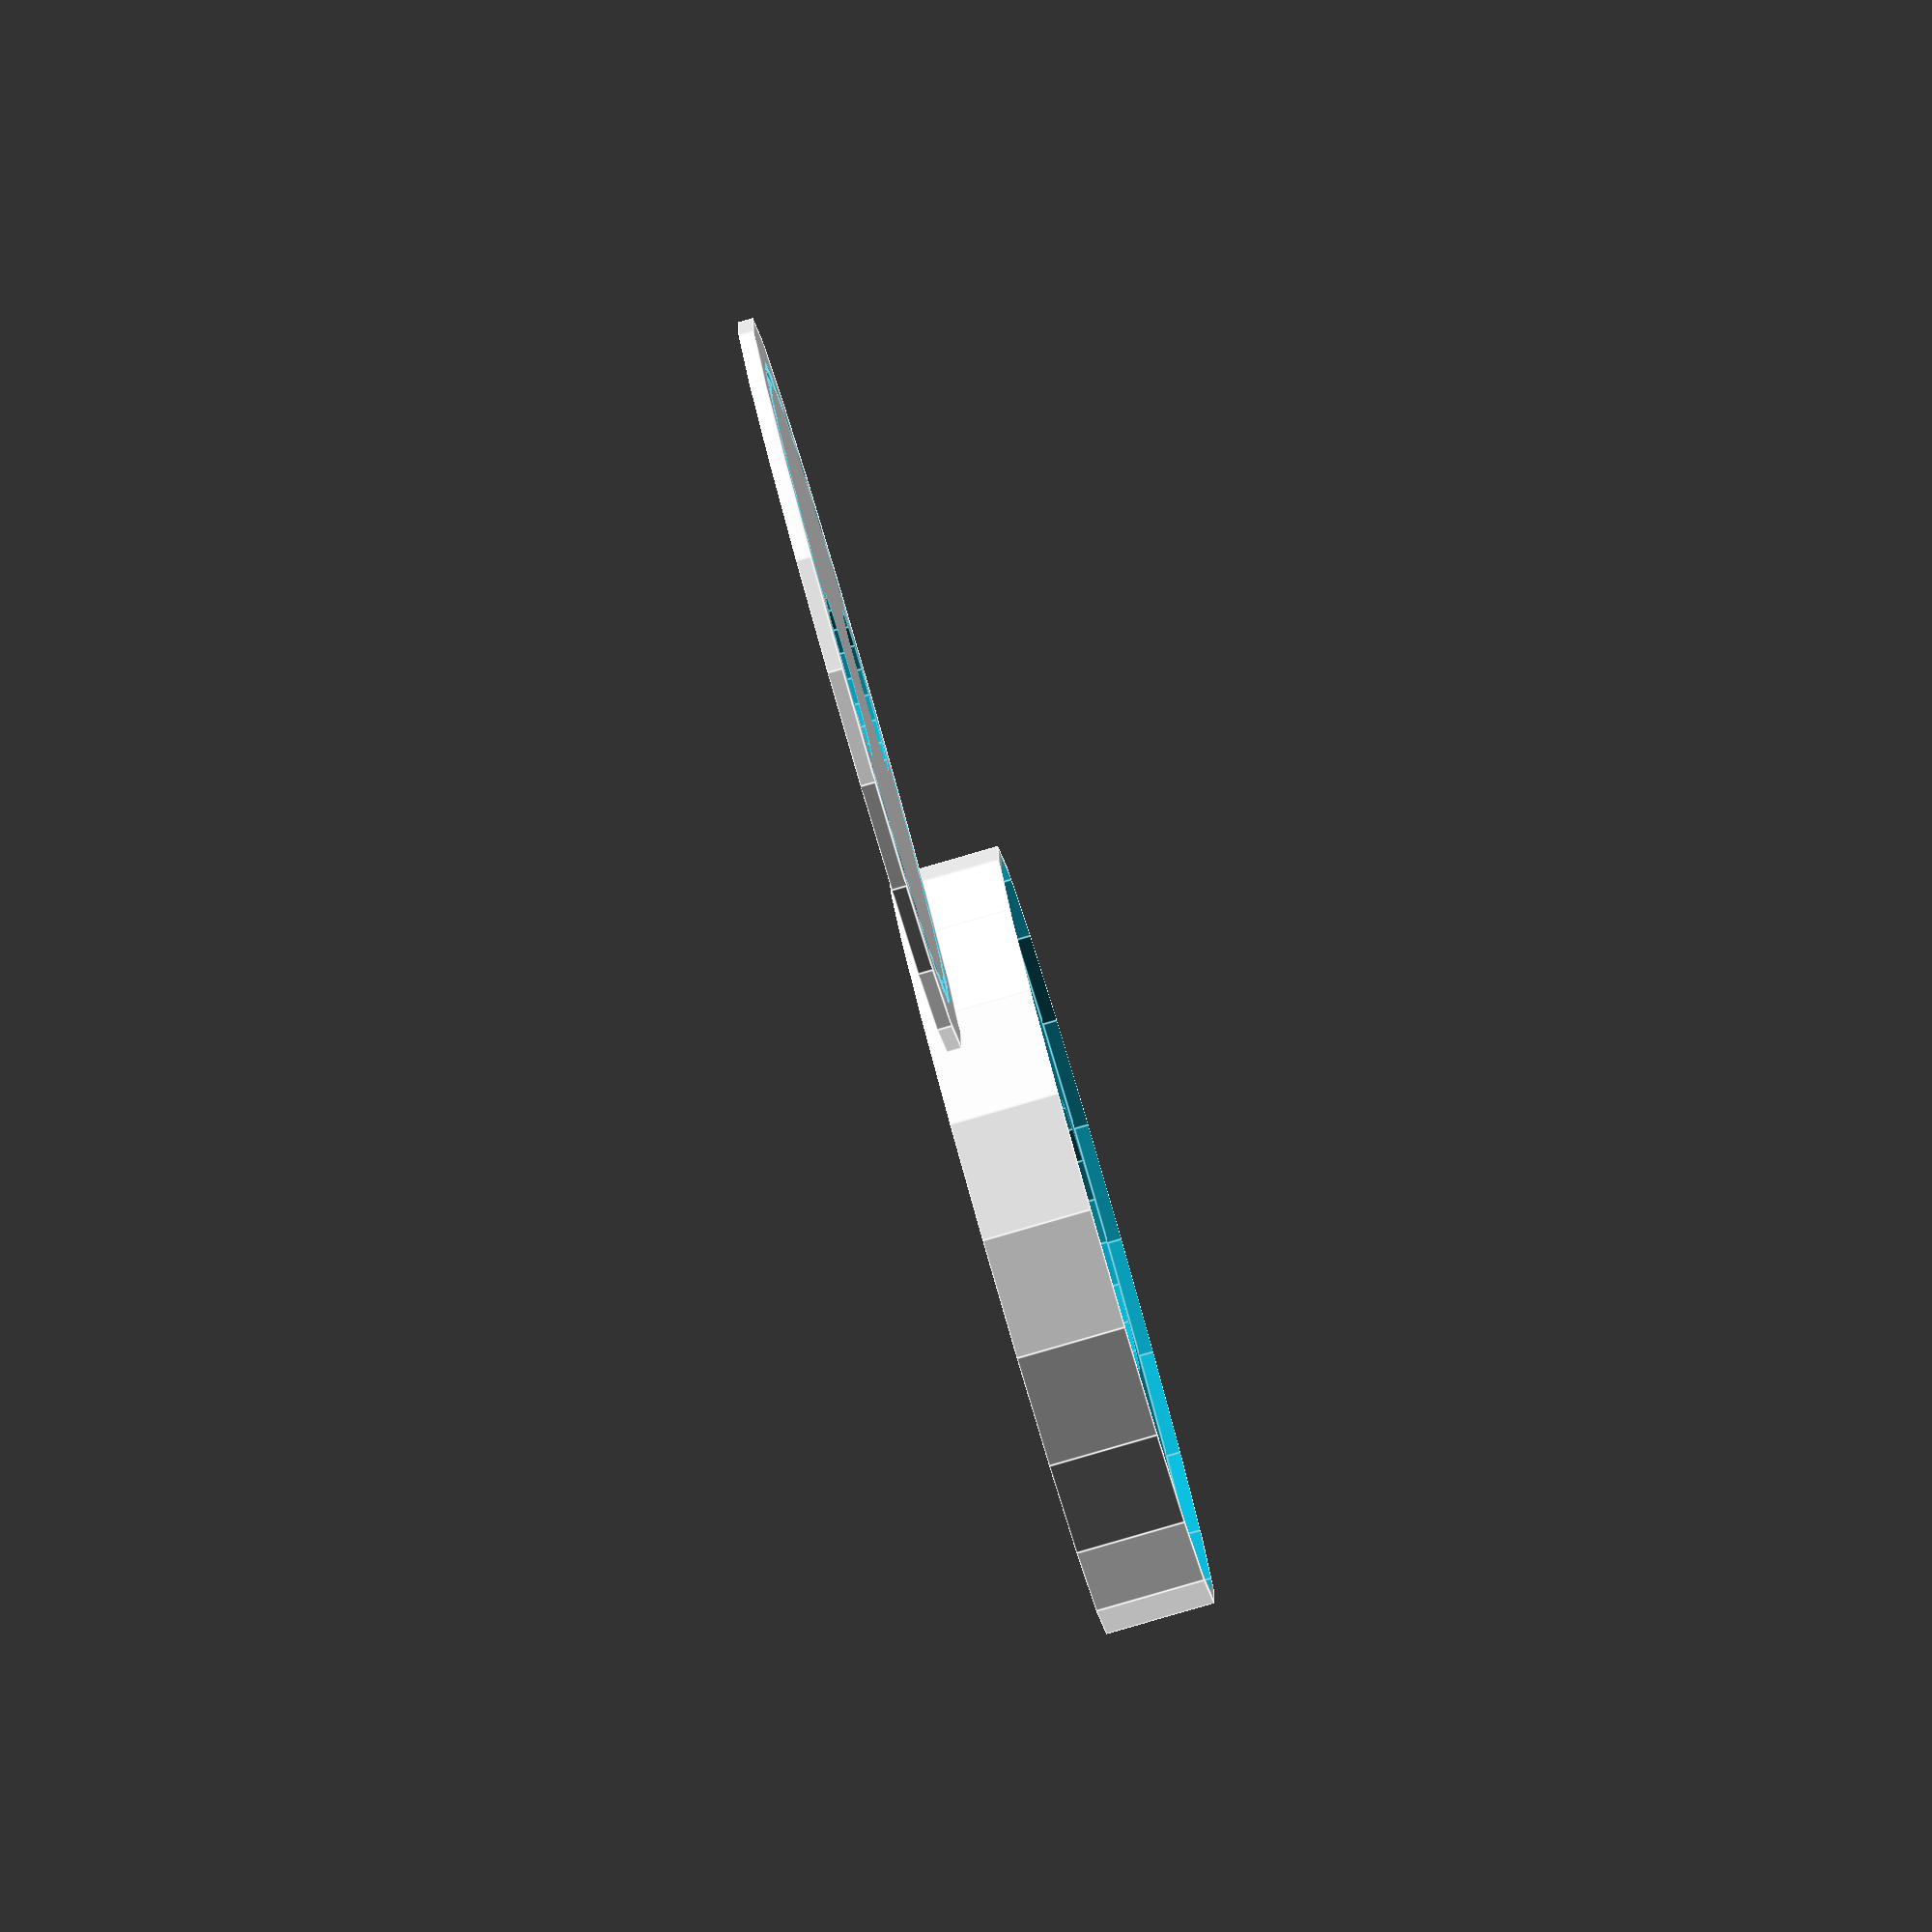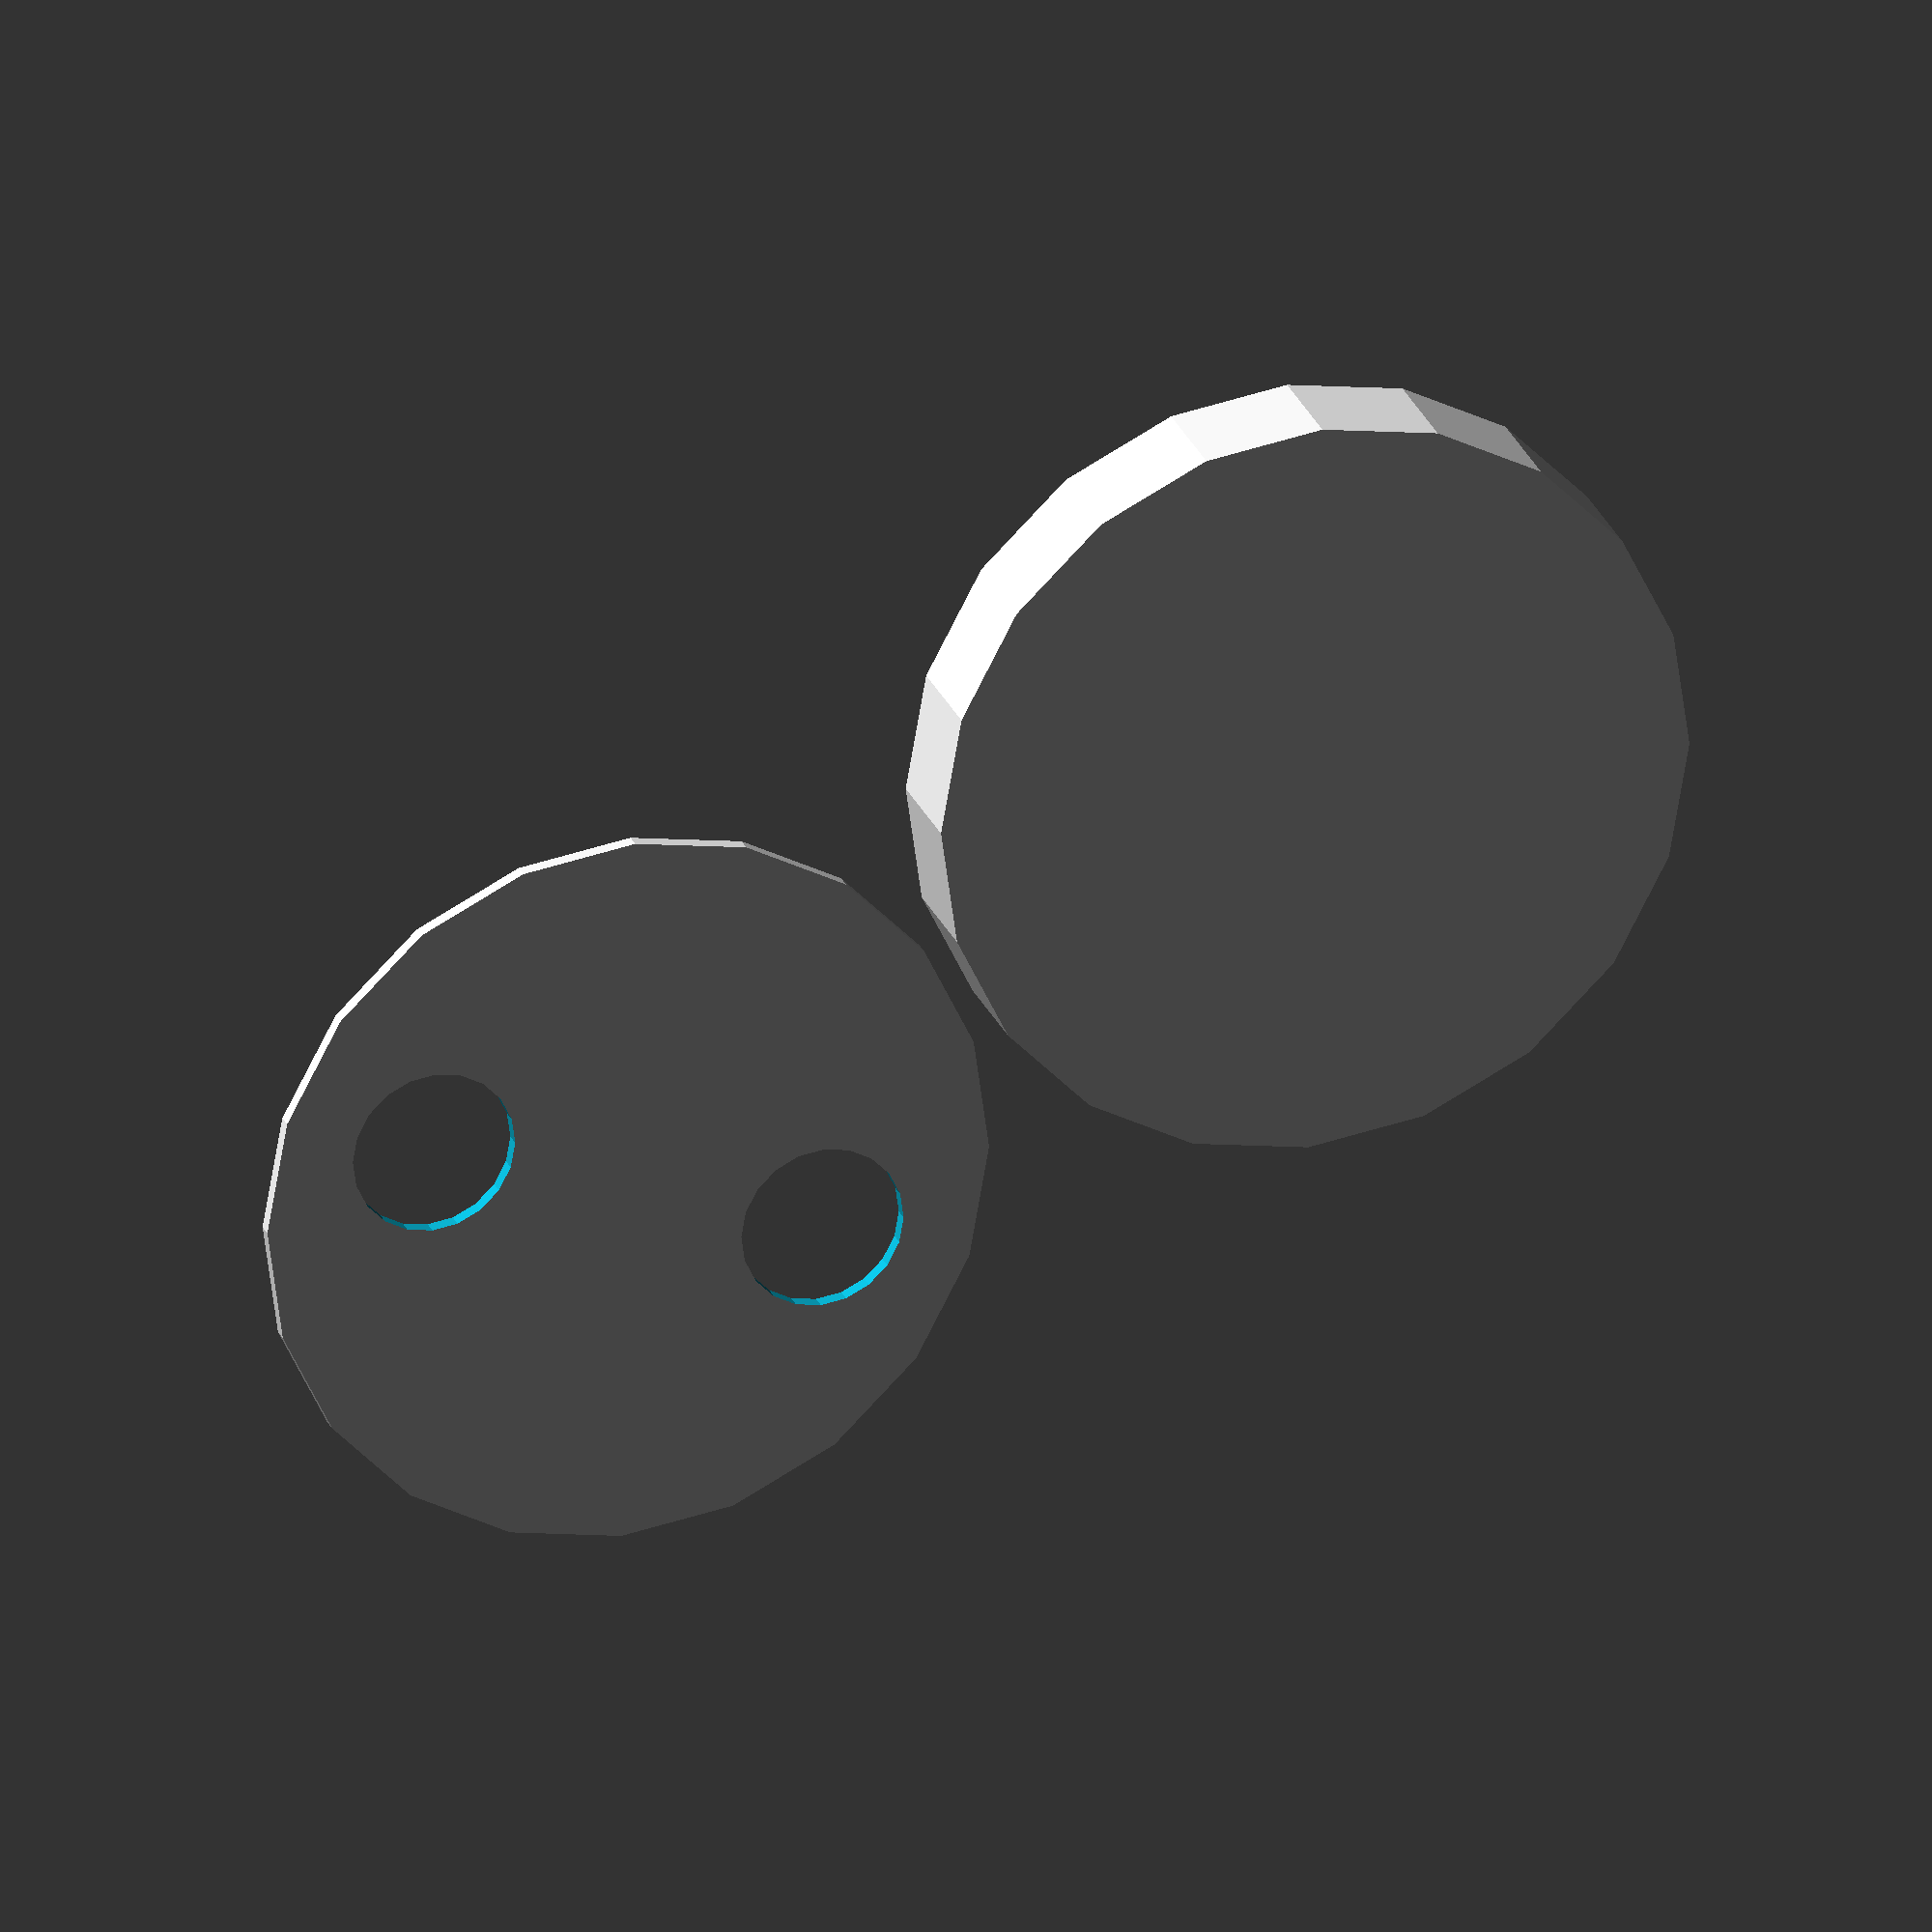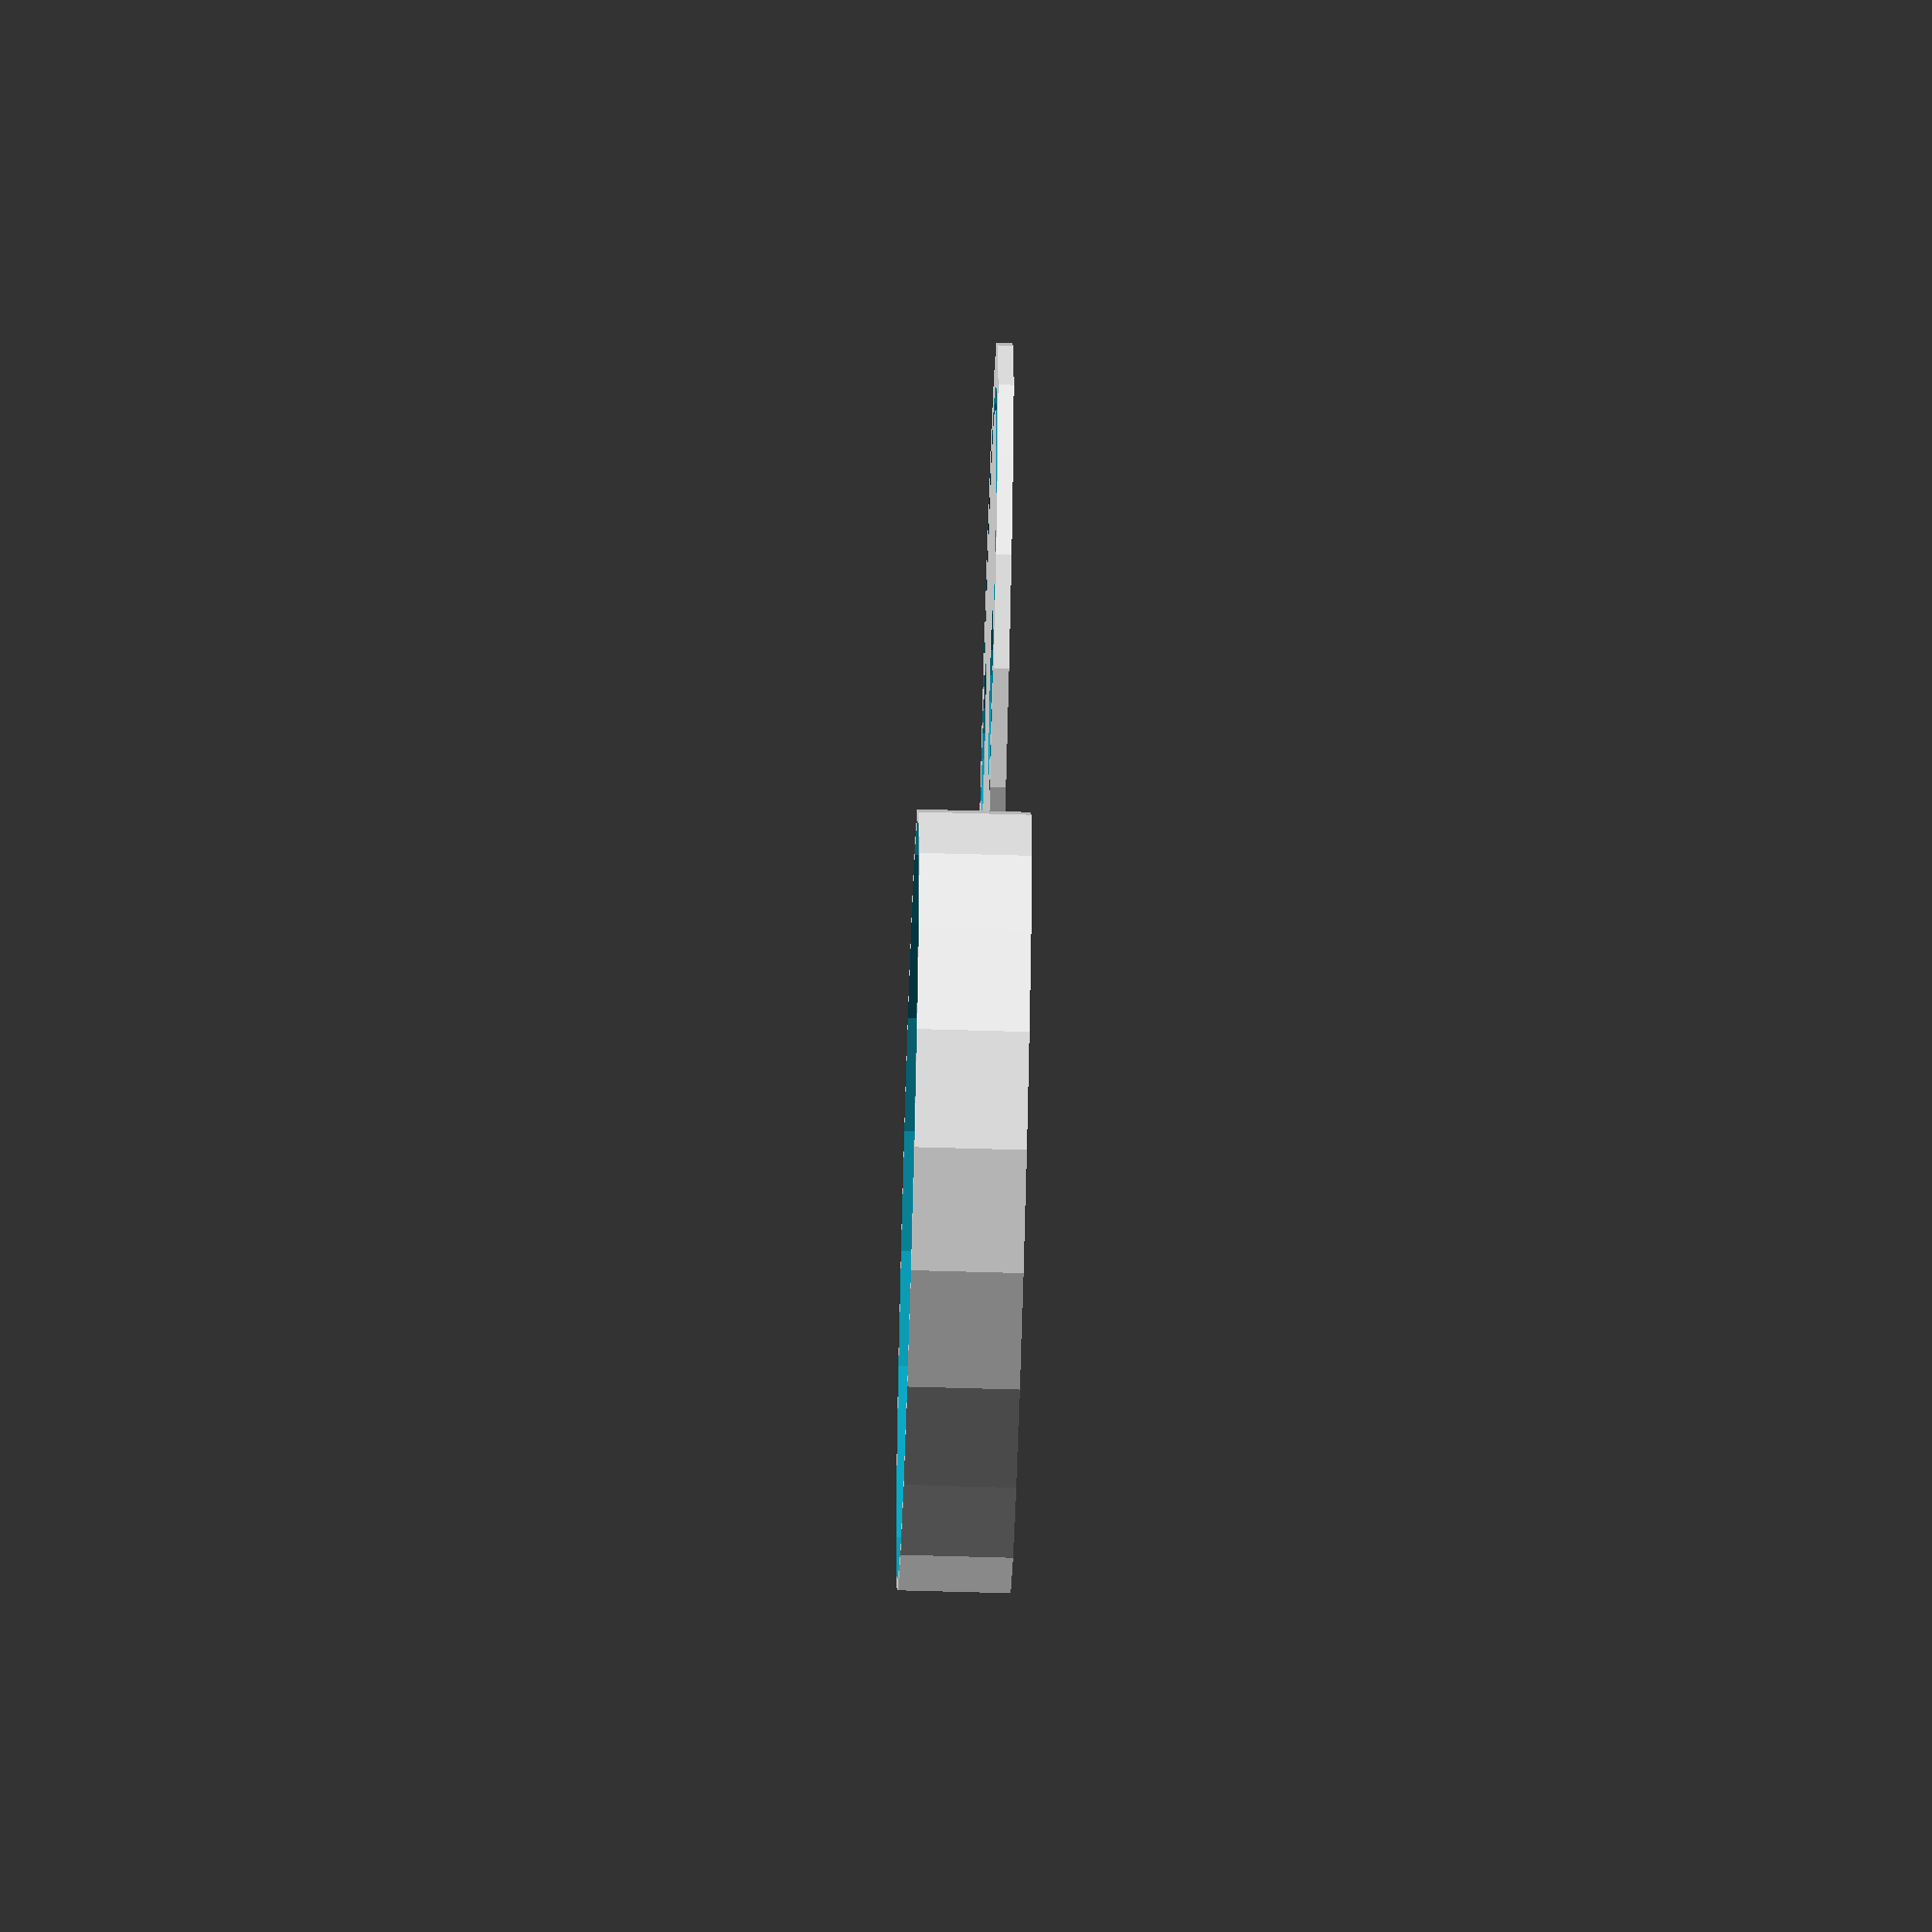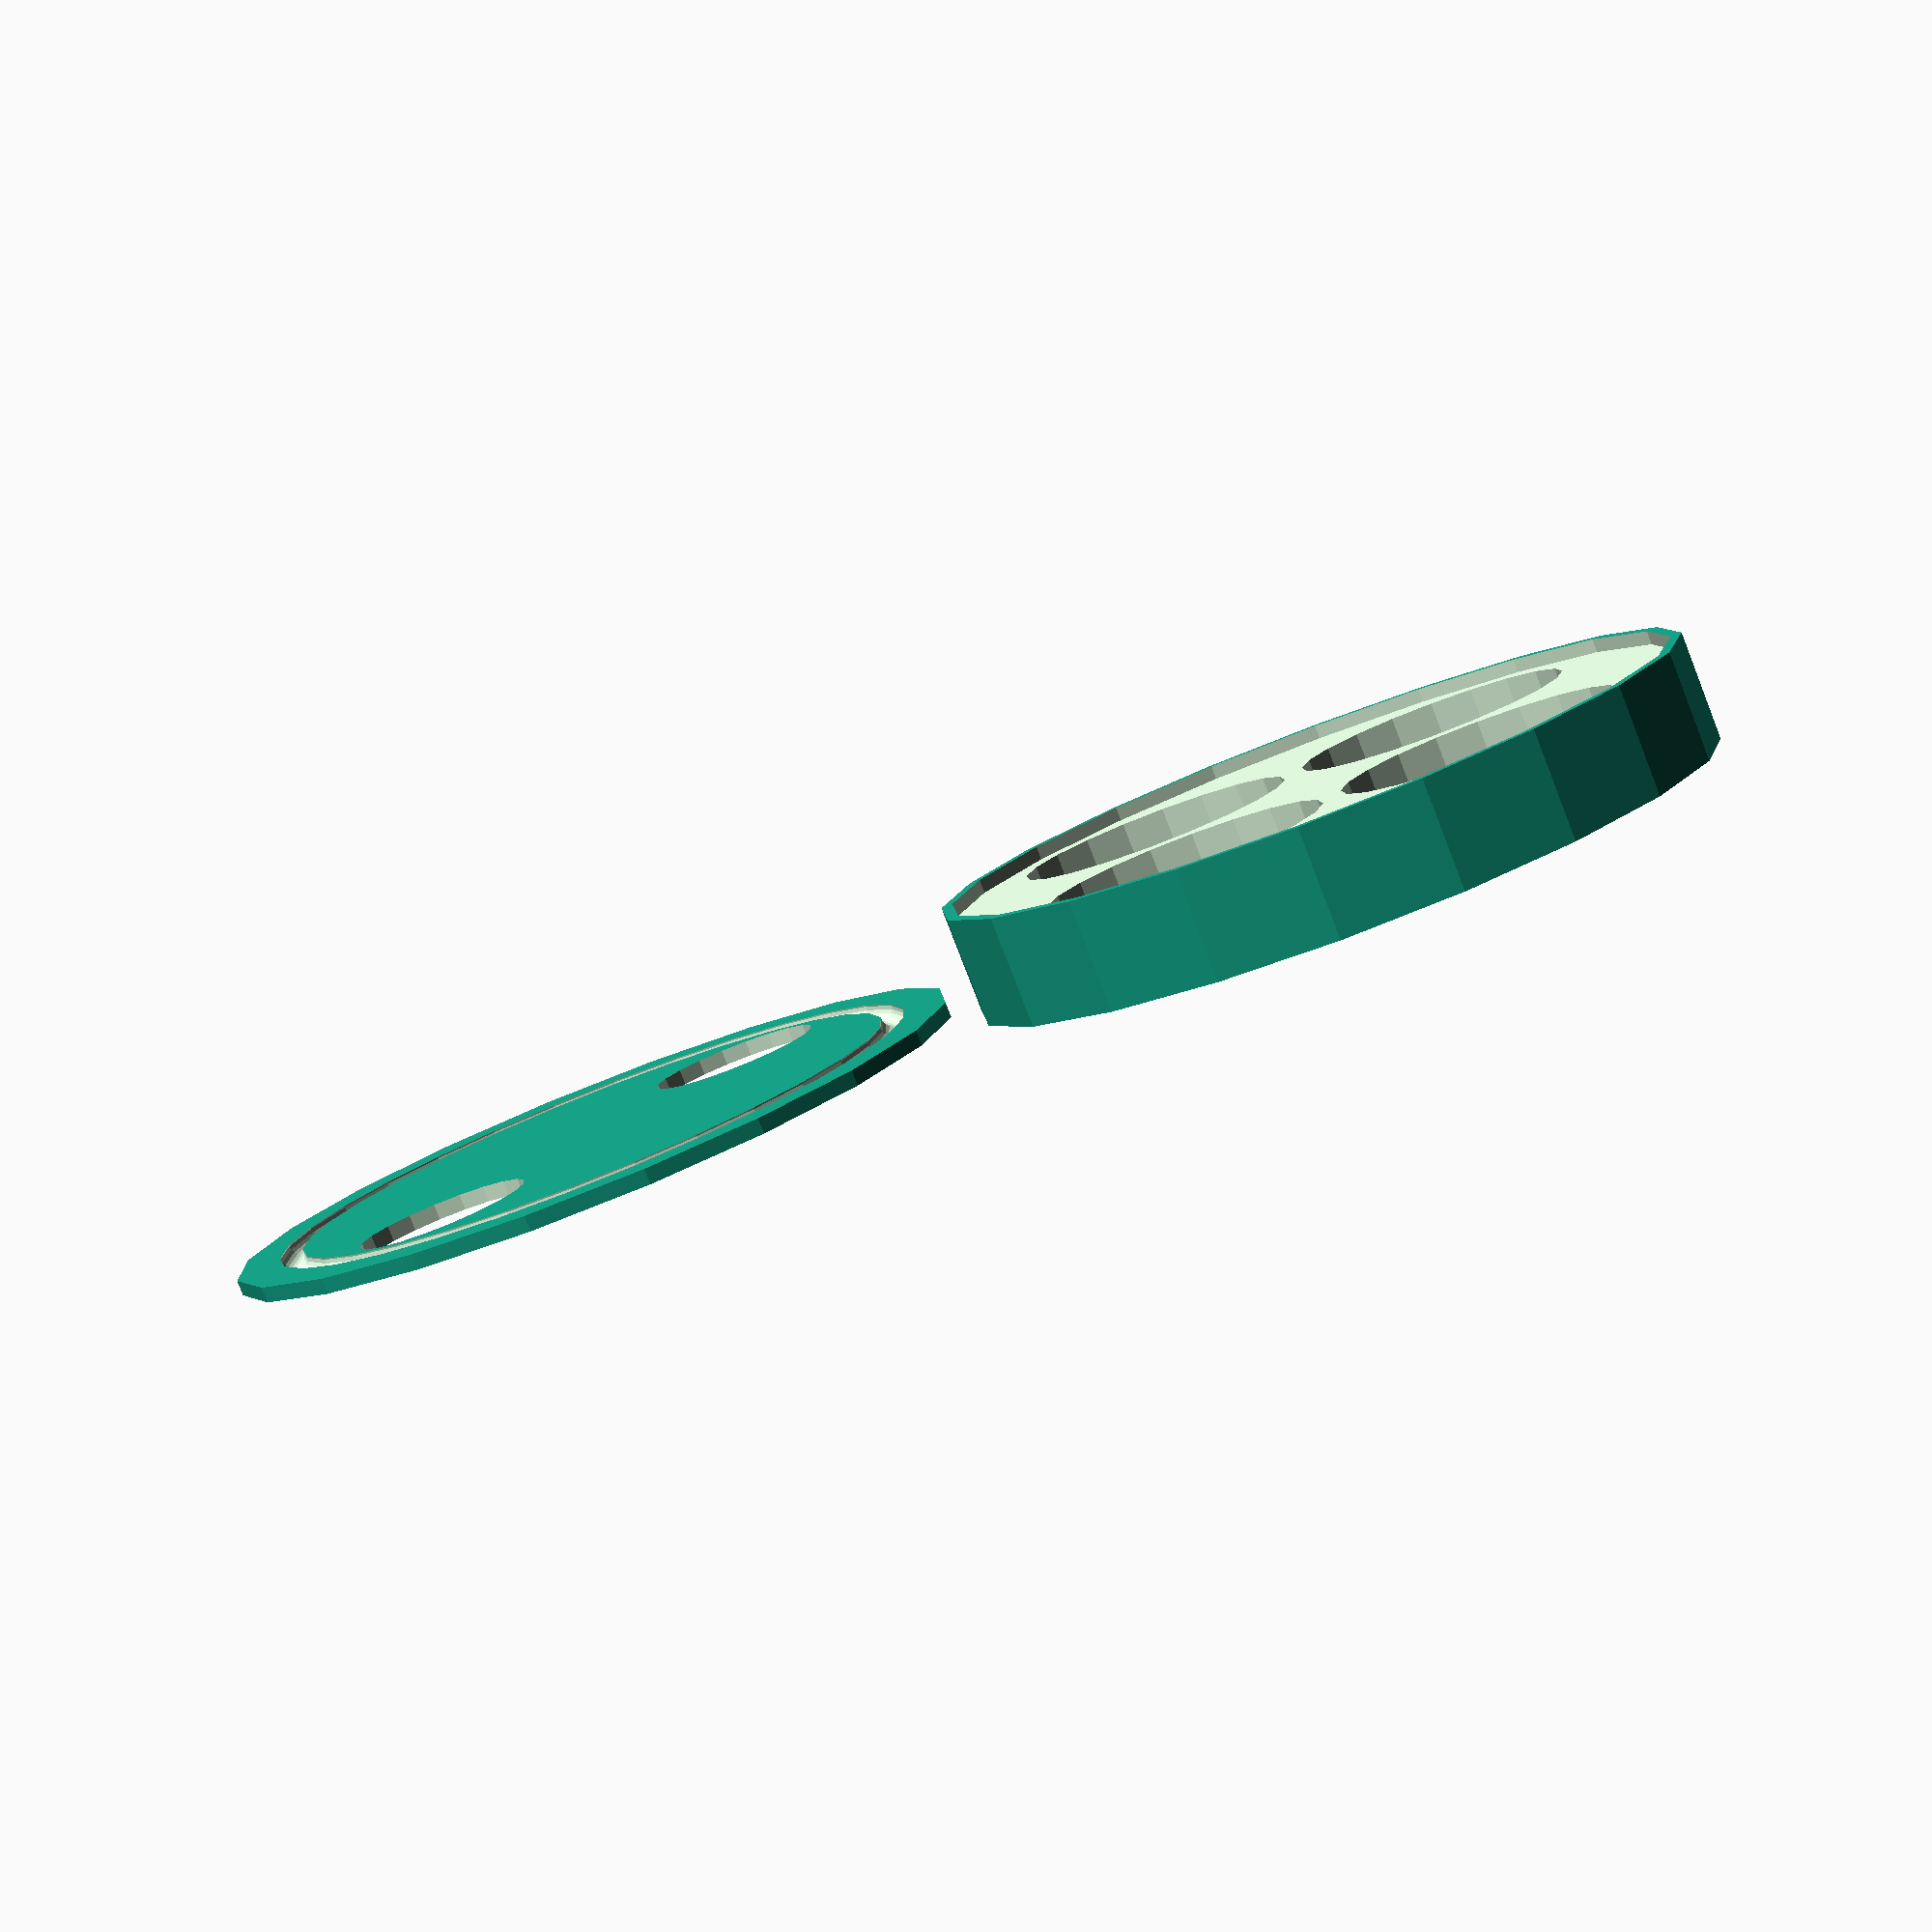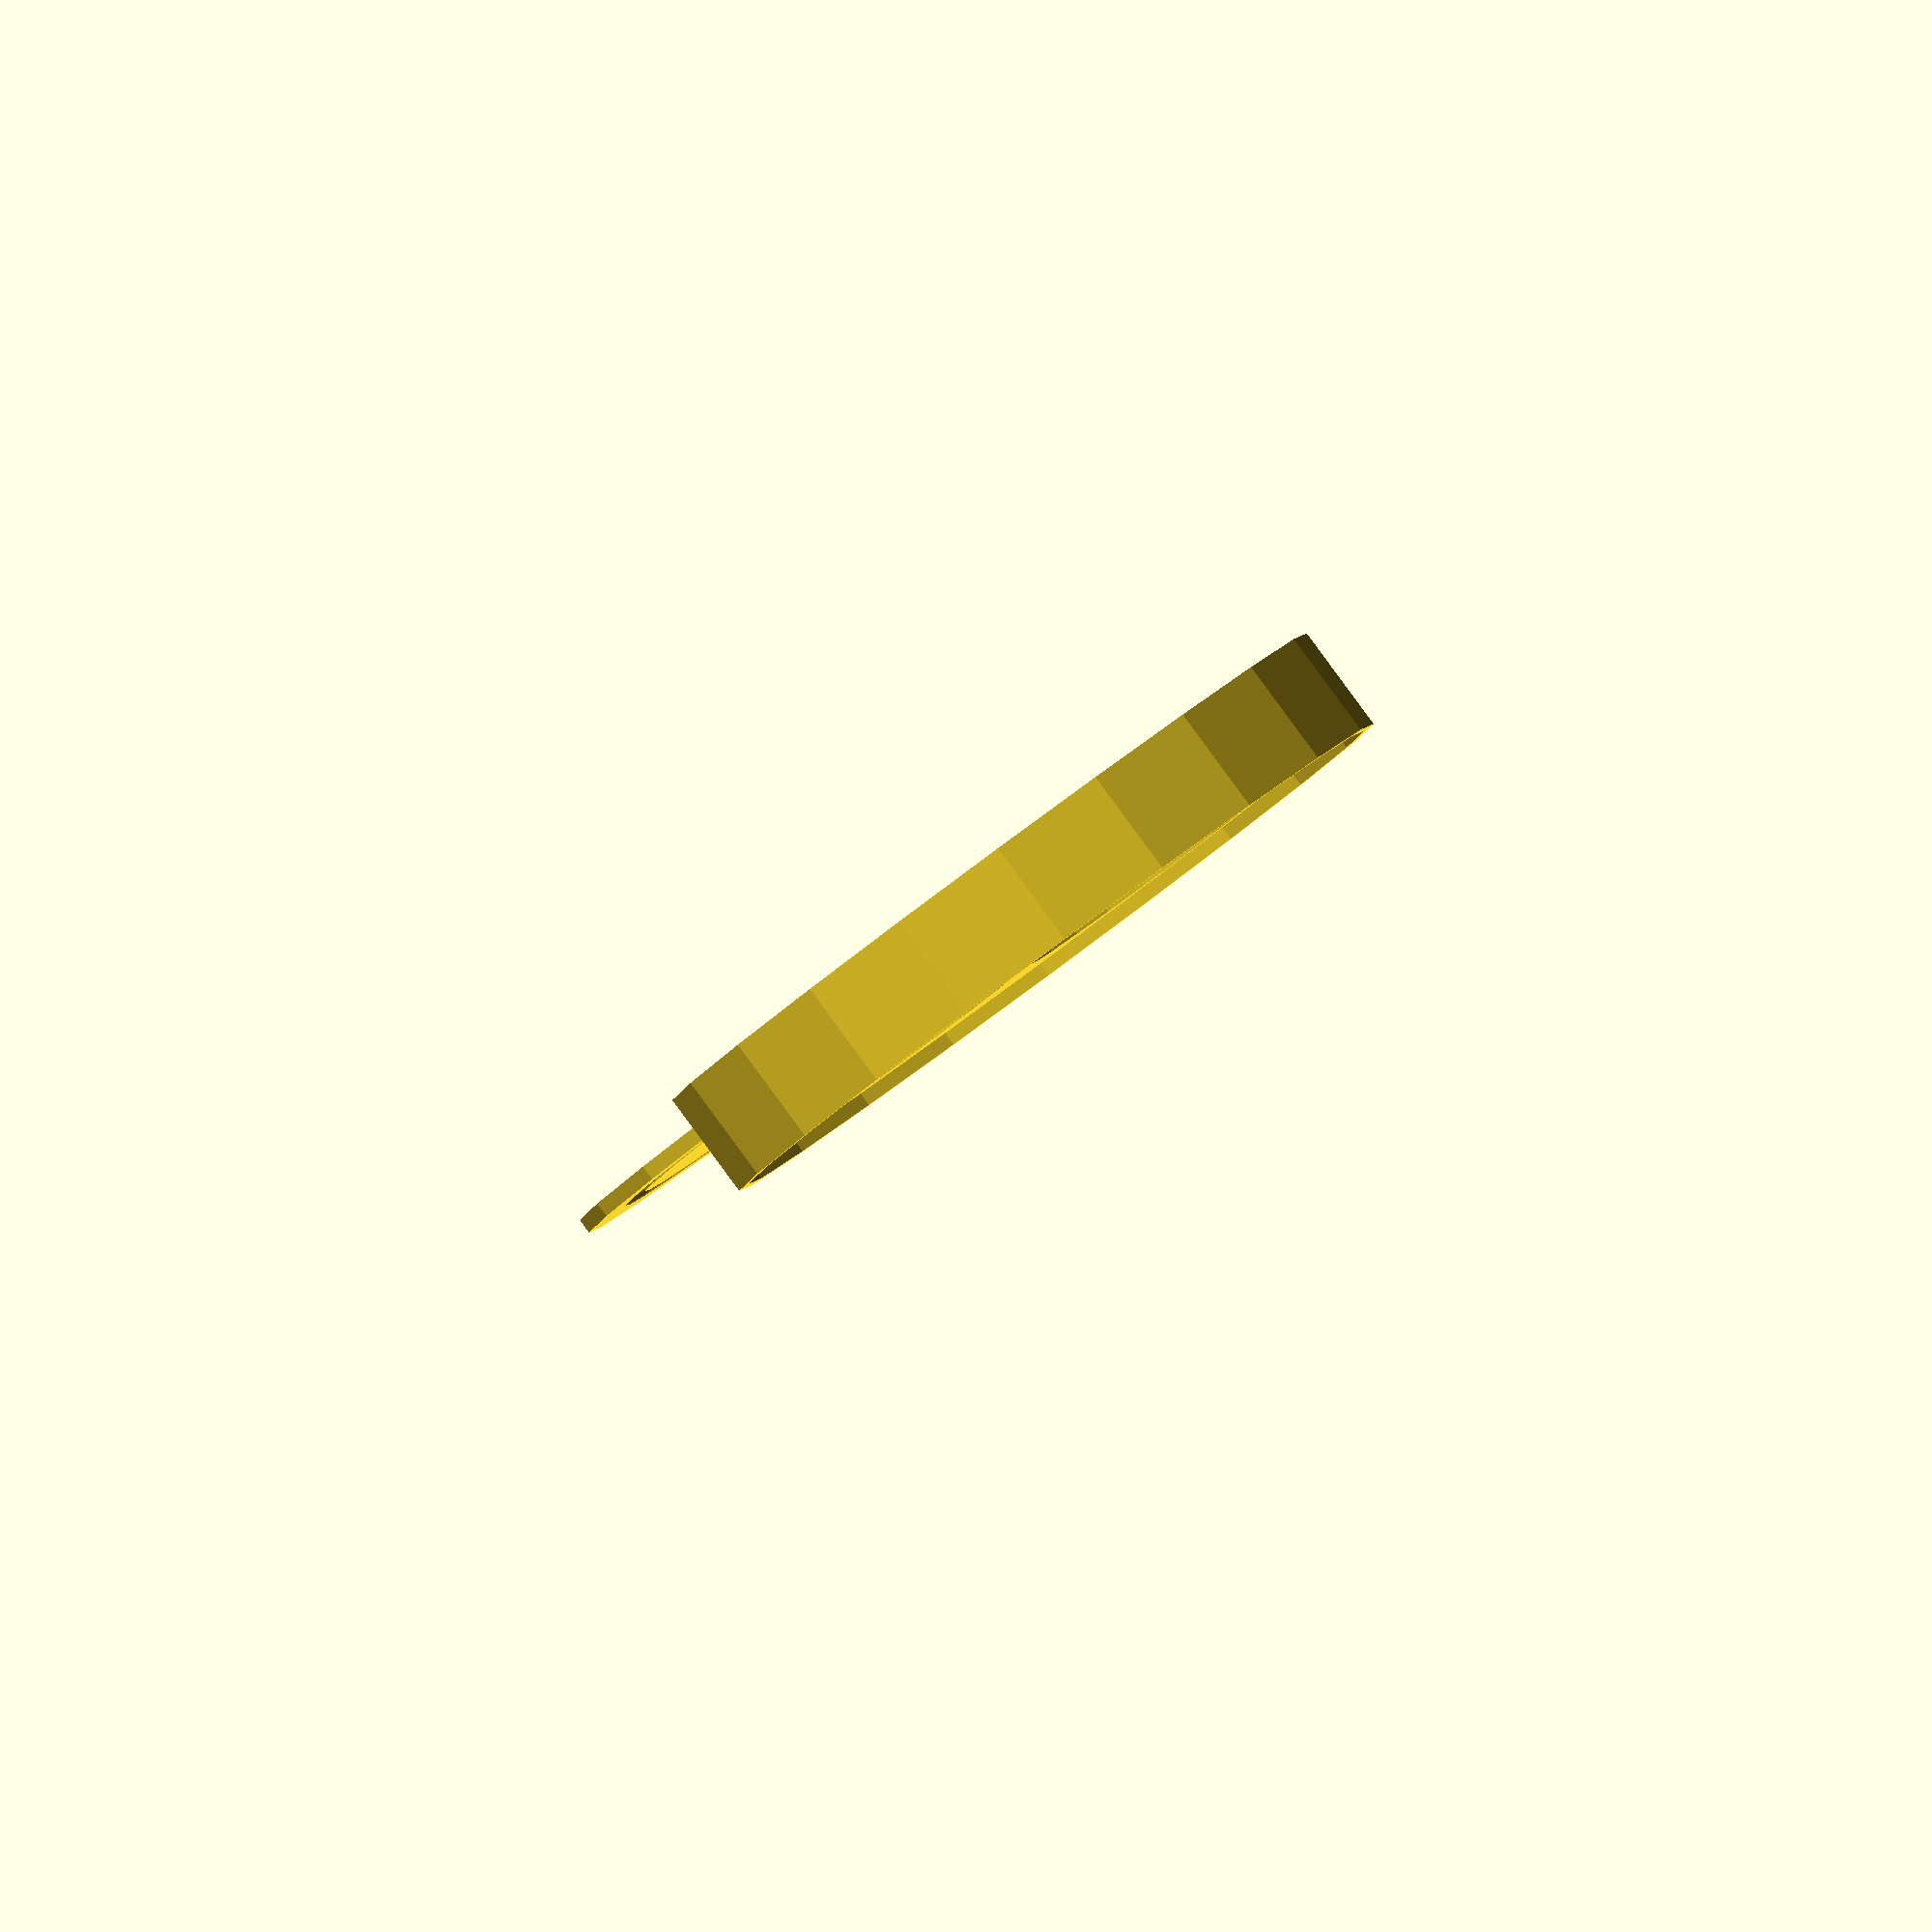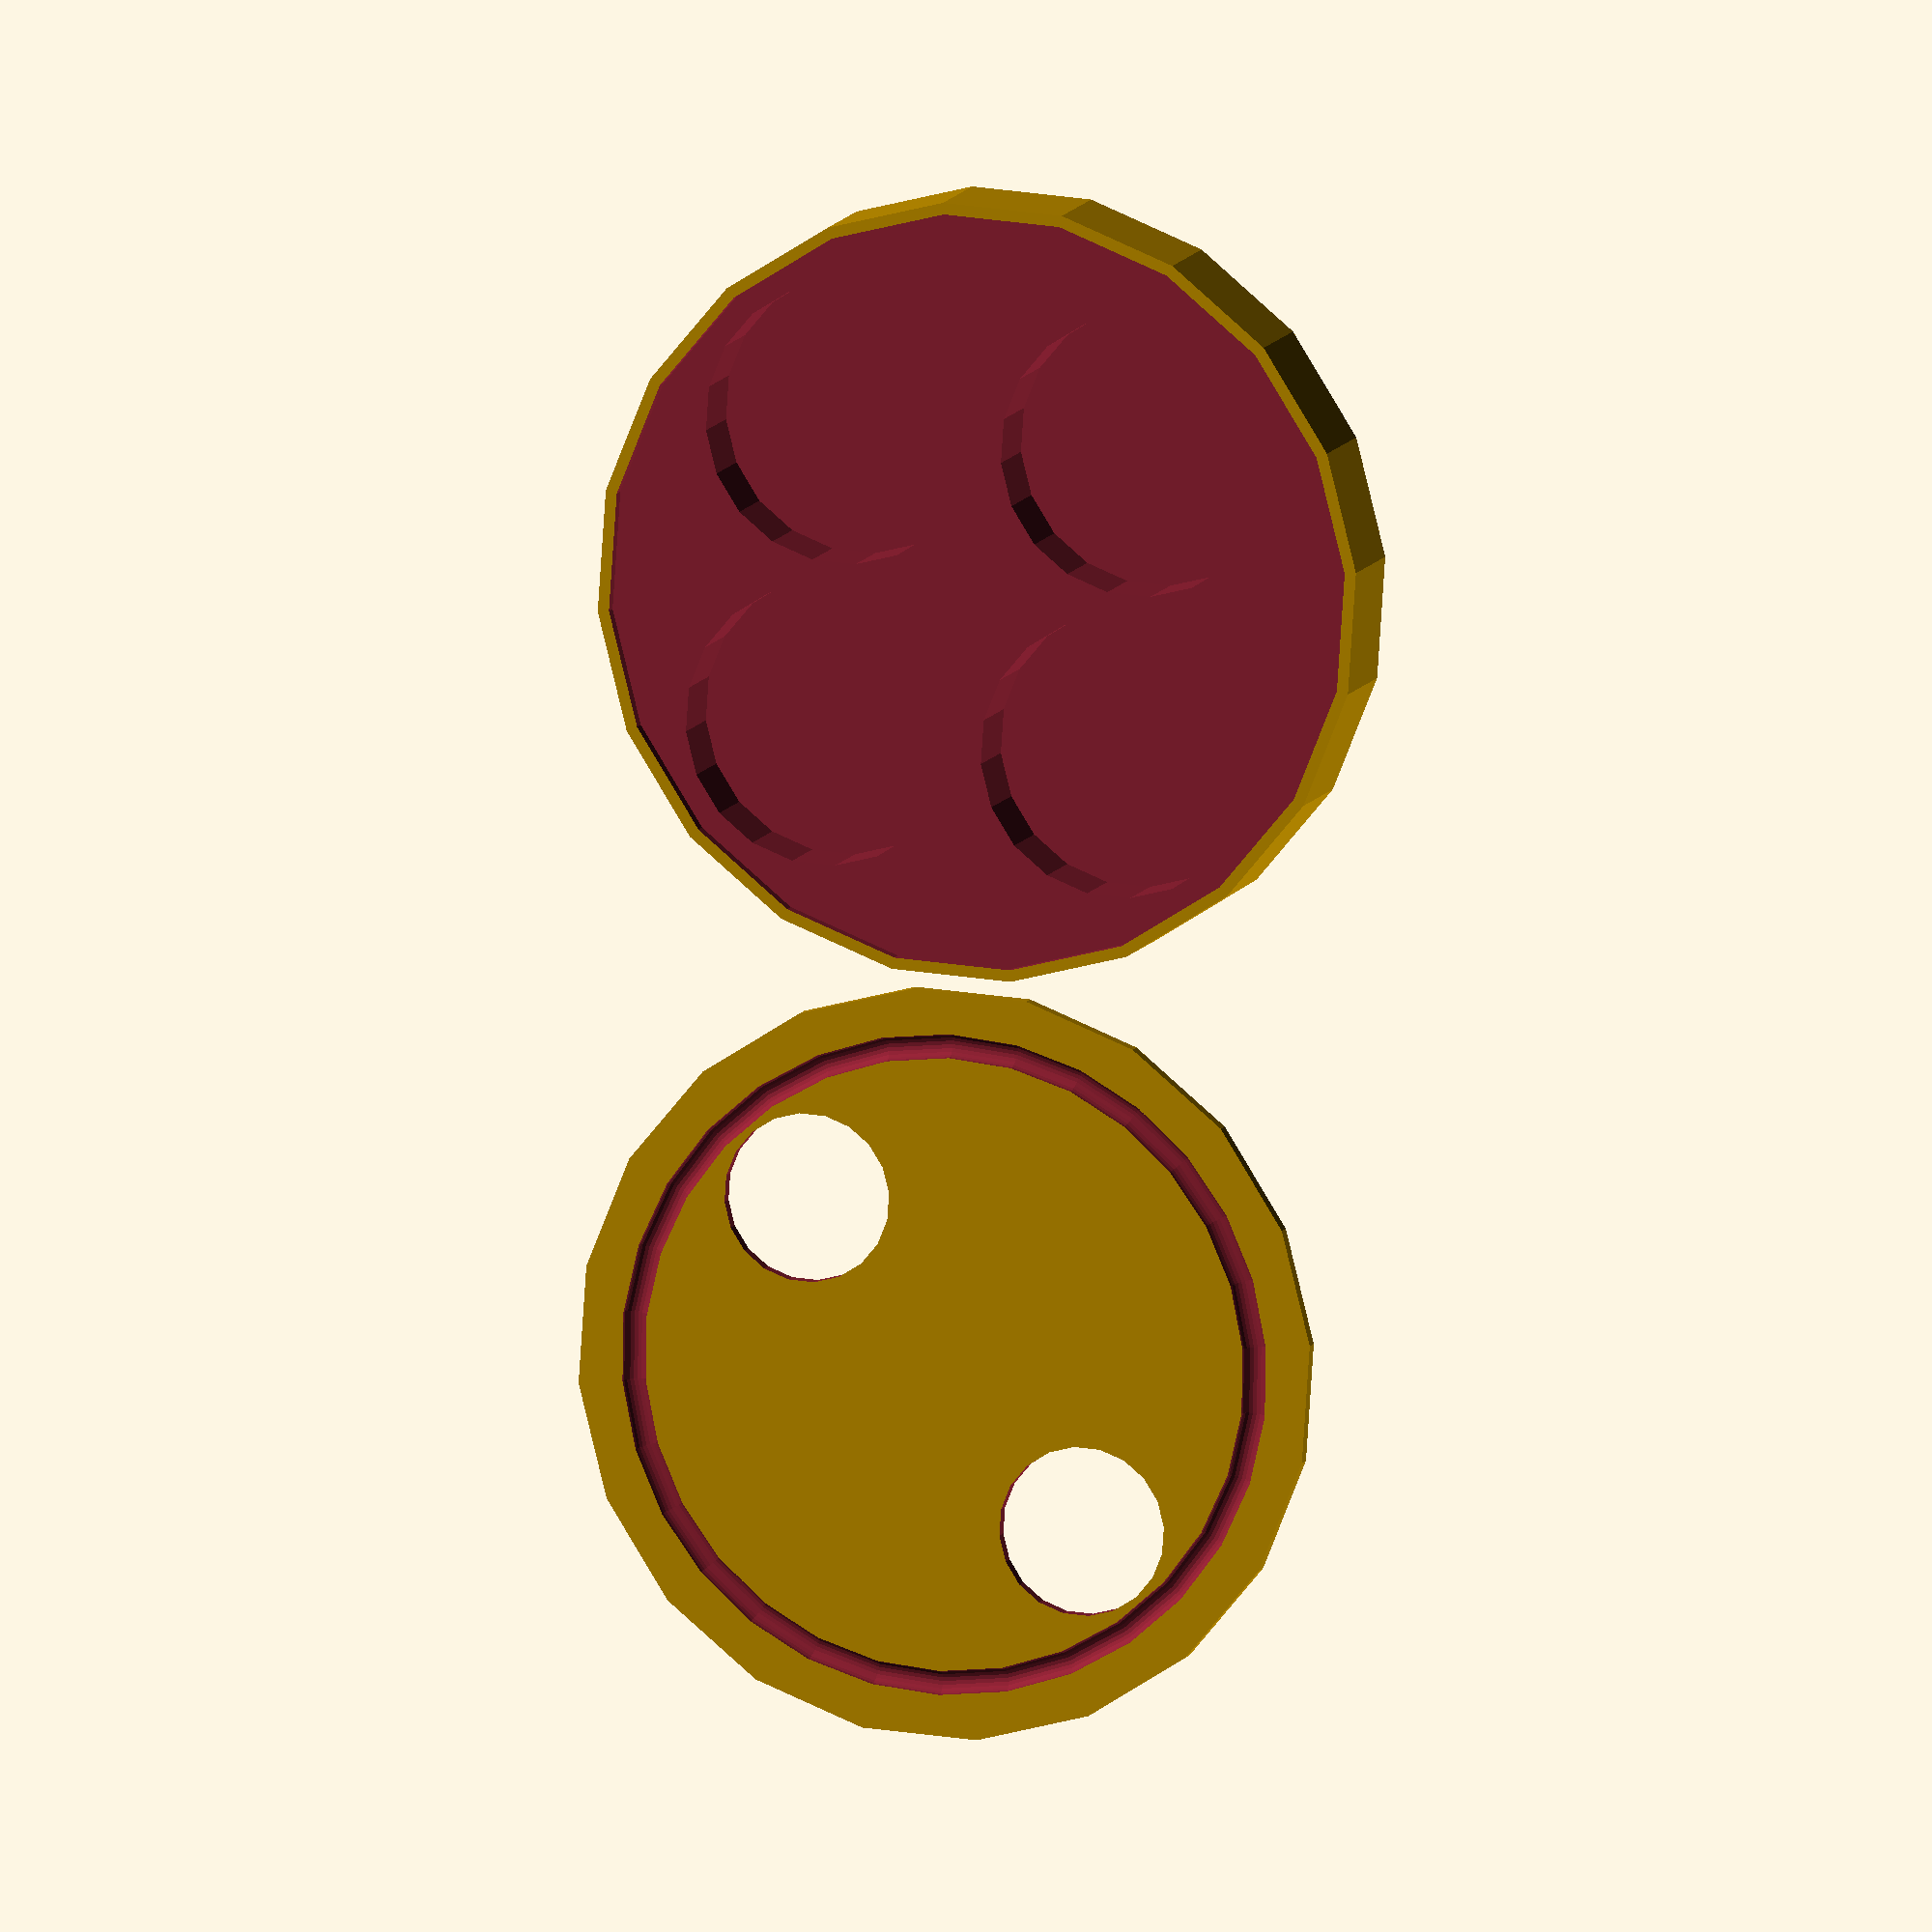
<openscad>

// dist units: mm

//global config
parts_sep = 40; // how much to separate the top and base
eps =0.1; // nudge amount
hewn=20; // how fine should the models be? small for protyping, large for rending
//
//  base config
//
//  //  well config
well_dia = 40.5; // diameter of the food well. Currently set to contain a 3.5 cm petri dish & allow for a 3.8 cm cover to be added while in well
well_rad = well_dia/2; // r: radius of the food well
well_depth=11; // depth of the food well. Currently set to fit flush against the top of a 1.1 cm petri dish.
//
//  //  wall config
wall_thick = 3; // wt: wall thickness between wells
bottom_thick = wall_thick; // the thickness of the bottom of the disk
//
//  //  lip config
lip_thick = 2; // lt: how far past the base does the lip extend?
lip_overhang = 2; // lo: how far down the base does the lip extend?
//
//  stage config
rad_cont = 0.6; // rc: how much smaller is the entry port than the well?
//
//  // groove config
grv_rad = 45.8; // radius of groove
//grv_dpth = lip_overhang/2; // depth of groove (in this case, also half the width of the groove)
grv_wdth = 3.5;
grv_dpth = grv_wdth/2;


// define a well
module well(x,y,d,r){
     translate([x,y,0]) cylinder(r=r, h=d, $fn = hewn);//, center=true) ;
}

// define four evenly spaced wells
module allswell(d,r, wt){
    cntr = (r + wt/2)*sqrt(2.0); // calculate the centering coord
    well(0,cntr,d,r);
    well(0,-cntr,d,r);
    well(cntr,0,d,r);
    well(-cntr,0,d,r);
}

// define the Big Disk holding the wells
module metawell(d, r, wt, bt, lt, lo){

    translate([0,0,-(bt+eps)]) cylinder(d=(2+2*sqrt(2.0))*r + (2+sqrt(2.0))*wt + 2*lt , h=d+bt+lo, $fn = hewn) ;

    }

module stage(r,wt,lo){
    cylinder(d=(2+2*sqrt(2.0))*r + (2+sqrt(2.0))*wt, h=lo+2*eps, $fn = hewn) ;
}


//well(0,0,well_depth, well_rad);

//allswell(well_depth, well_rad, wall_thick);

//metawell(well_depth, well_rad, wall_thick, bottom_thick);
    
module allYourBase(d, r, wt, bt, lt, lo){
    difference(){
        difference(){
            metawell(d, r, wt, bt, lt, lo);
            allswell(d, r, wt);// scoop the food wells out
    }
    translate([0,0,well_depth-eps]) stage( r, wt+2*eps, lo); // scoop out the stage pit
}
}


module punches(d,r,wt,rc){
    cntr = (r + wt/2)*sqrt(2.0); // calculate the centering coord
    well(0,cntr,d,r*rc);
    well(0,-cntr,d,r*rc);
}

module punchedStage(r,wt,lo,rc){
    difference(){
    stage(r, wt, lo);
    translate([0,0,-0.5*eps]) punches(lo+3*eps, r, wt,rc);
    }
}


module groove(gr, gd){
    rotate_extrude() translate([gr, 0, 0]) circle(r = gd, $fn = hewn);
}


module groovyPunchedStage(r,wt,lo,rc,gr,gd){

    difference(){
        punchedStage(r, wt, lo, rc);
        translate([0,0,lo]) groove(gr, gd);
    }
    
    
}



translate([parts_sep,parts_sep,0])  allYourBase(well_depth, well_rad, wall_thick, bottom_thick, lip_thick, lip_overhang);

 translate([-parts_sep,-parts_sep,0])groovyPunchedStage(well_rad,wall_thick,lip_overhang, rad_cont, grv_rad, grv_dpth);


</openscad>
<views>
elev=264.4 azim=188.1 roll=253.9 proj=o view=edges
elev=335.2 azim=250.9 roll=161.7 proj=o view=wireframe
elev=63.0 azim=145.3 roll=88.3 proj=o view=solid
elev=262.3 azim=221.6 roll=158.8 proj=p view=wireframe
elev=271.8 azim=325.5 roll=323.6 proj=o view=wireframe
elev=351.3 azim=318.9 roll=15.1 proj=o view=wireframe
</views>
